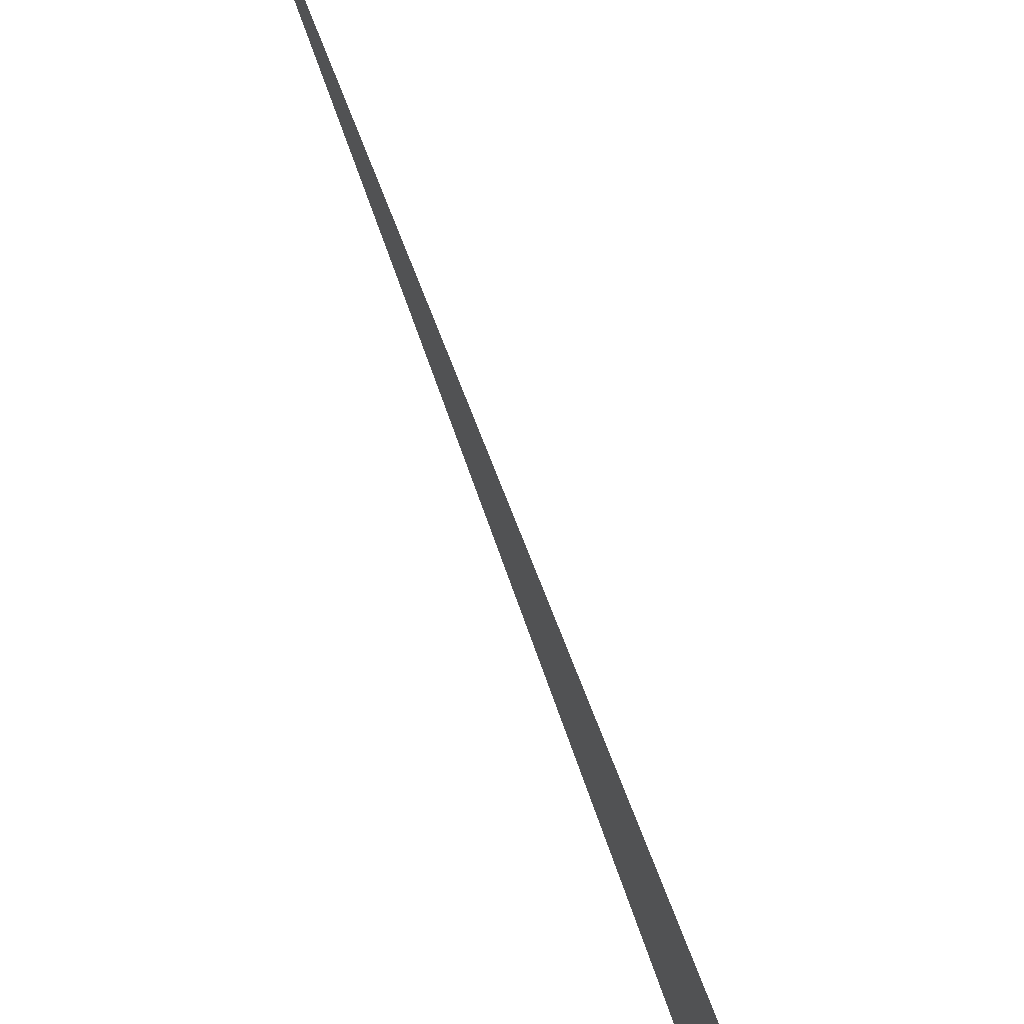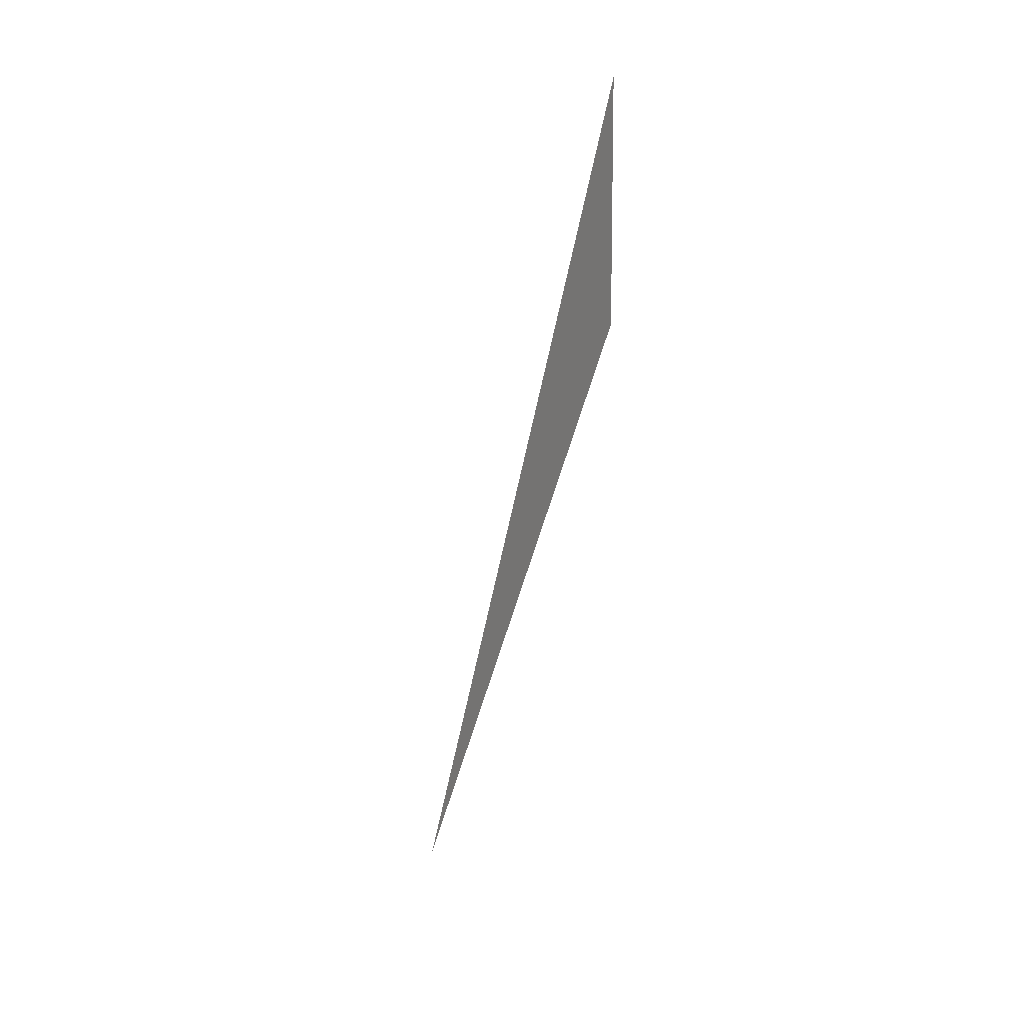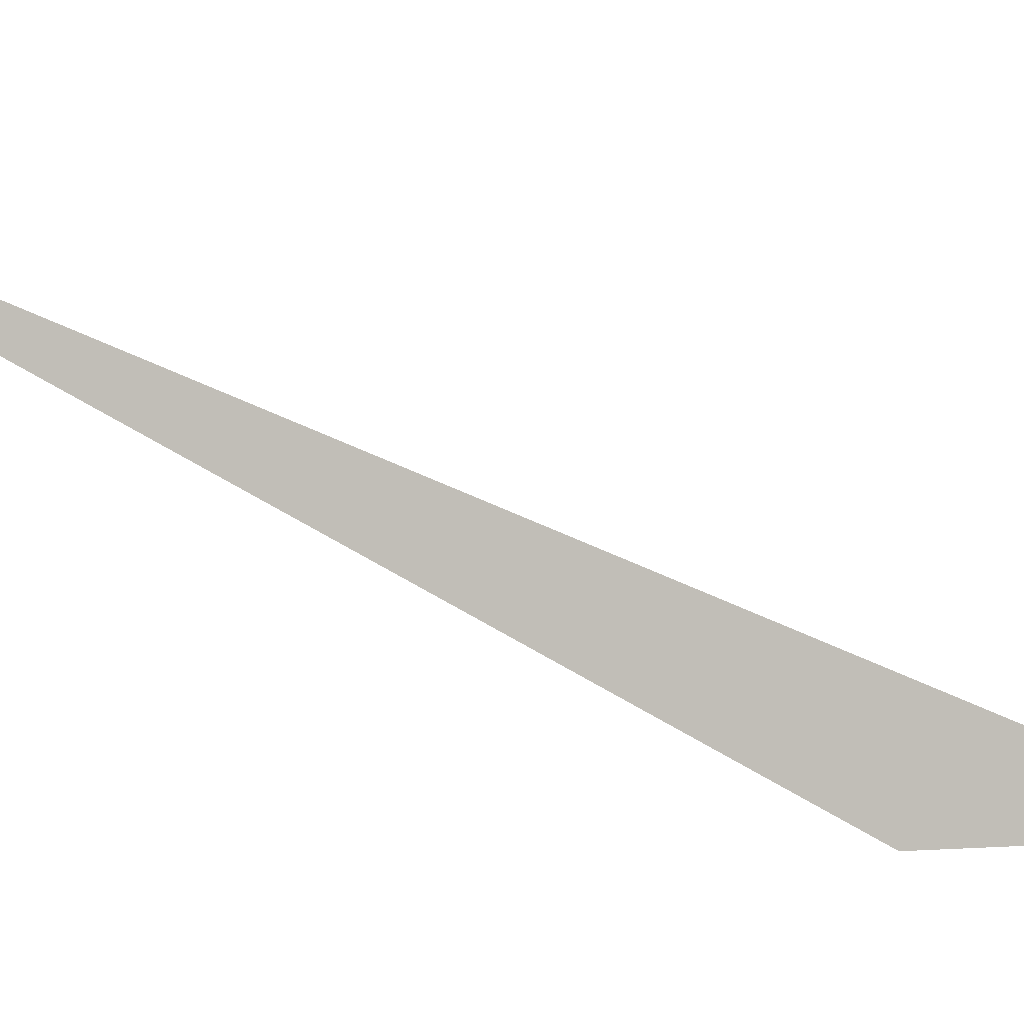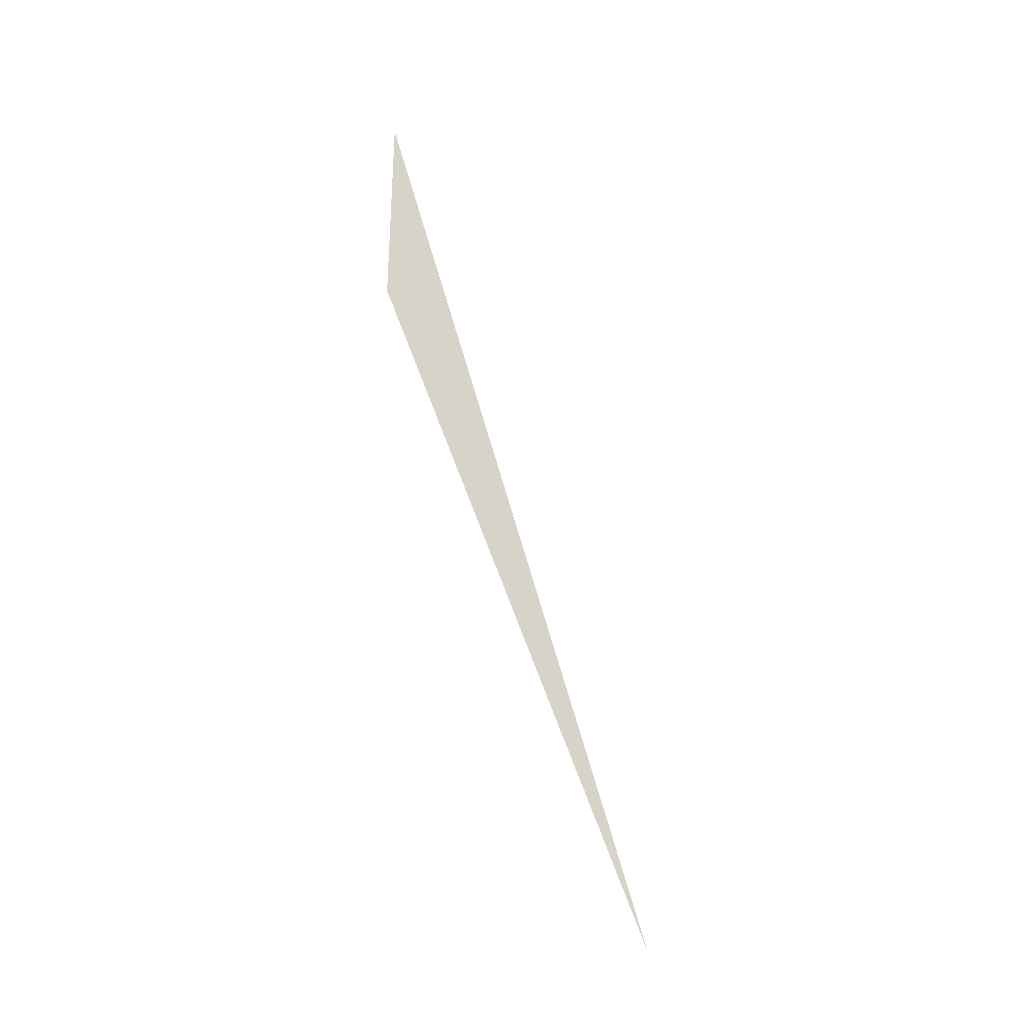
<metadata>
{"format":"obj","ext":"obj","renderer":"f3d","projection":"perspective","resolution":1024,"background":"white","views":[{"elev":52.7,"azim":156.9,"up":"+Z"},{"elev":10.9,"azim":146.5,"up":"+Y"},{"elev":0.8,"azim":68.2,"up":"+Z"},{"elev":-31.2,"azim":-129.2,"up":"+Y"}]}
</metadata>
<code>
o #ID2740
v 0.4118 0.2733 -0.2548
v 0.4118 0.2733 -0.2548
v 0.4118 0.2733 -0.2548
v 0.4118 0.2733 -0.2548
v 0.4118 0.2733 -0.2548
v 0.4118 0.2733 -0.2548
f 1 2 3
f 4 5 6

</code>
